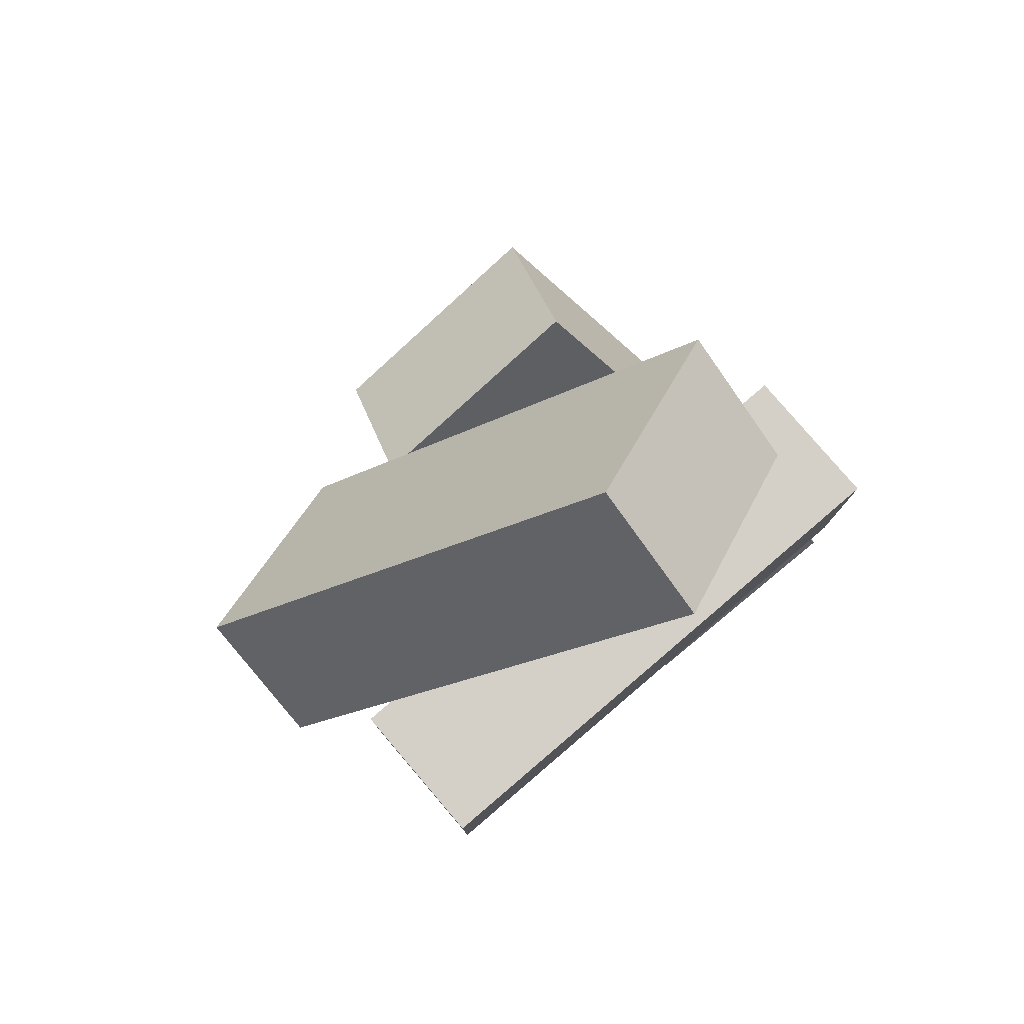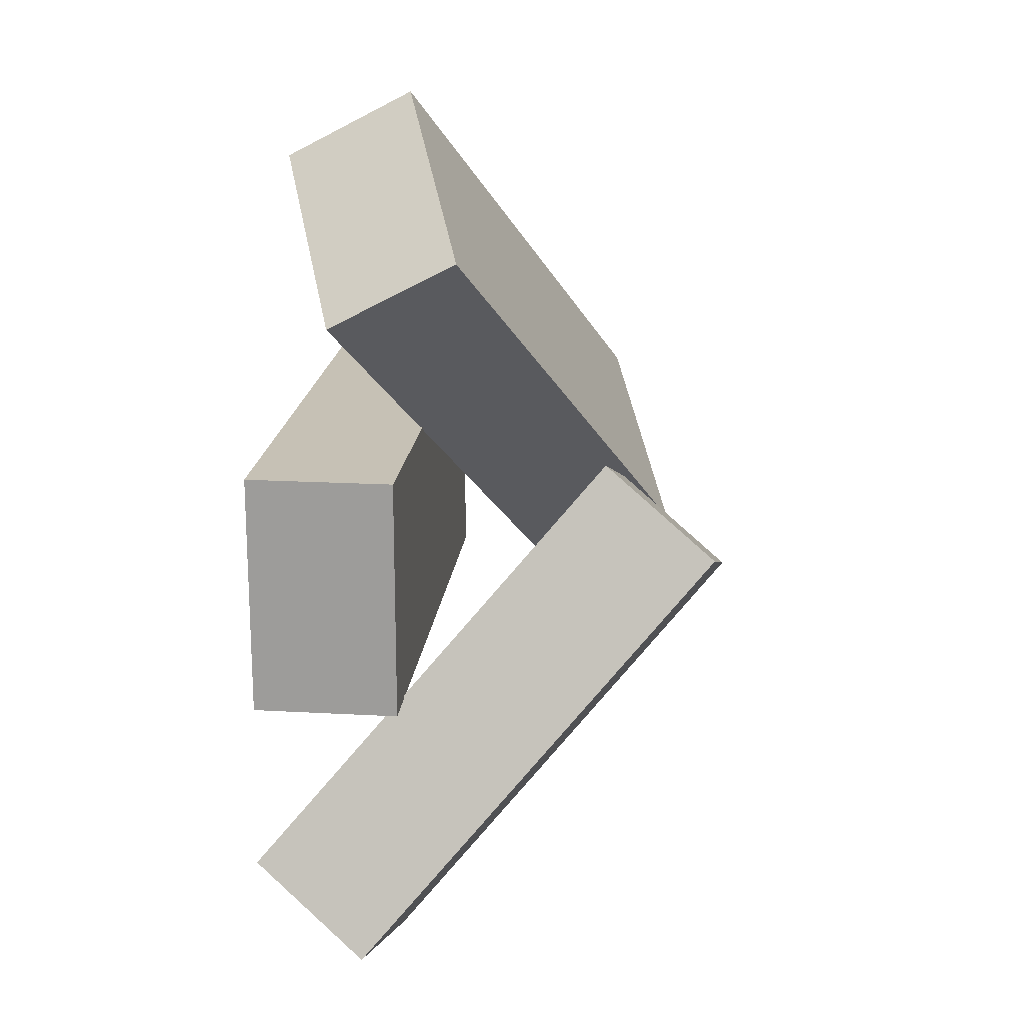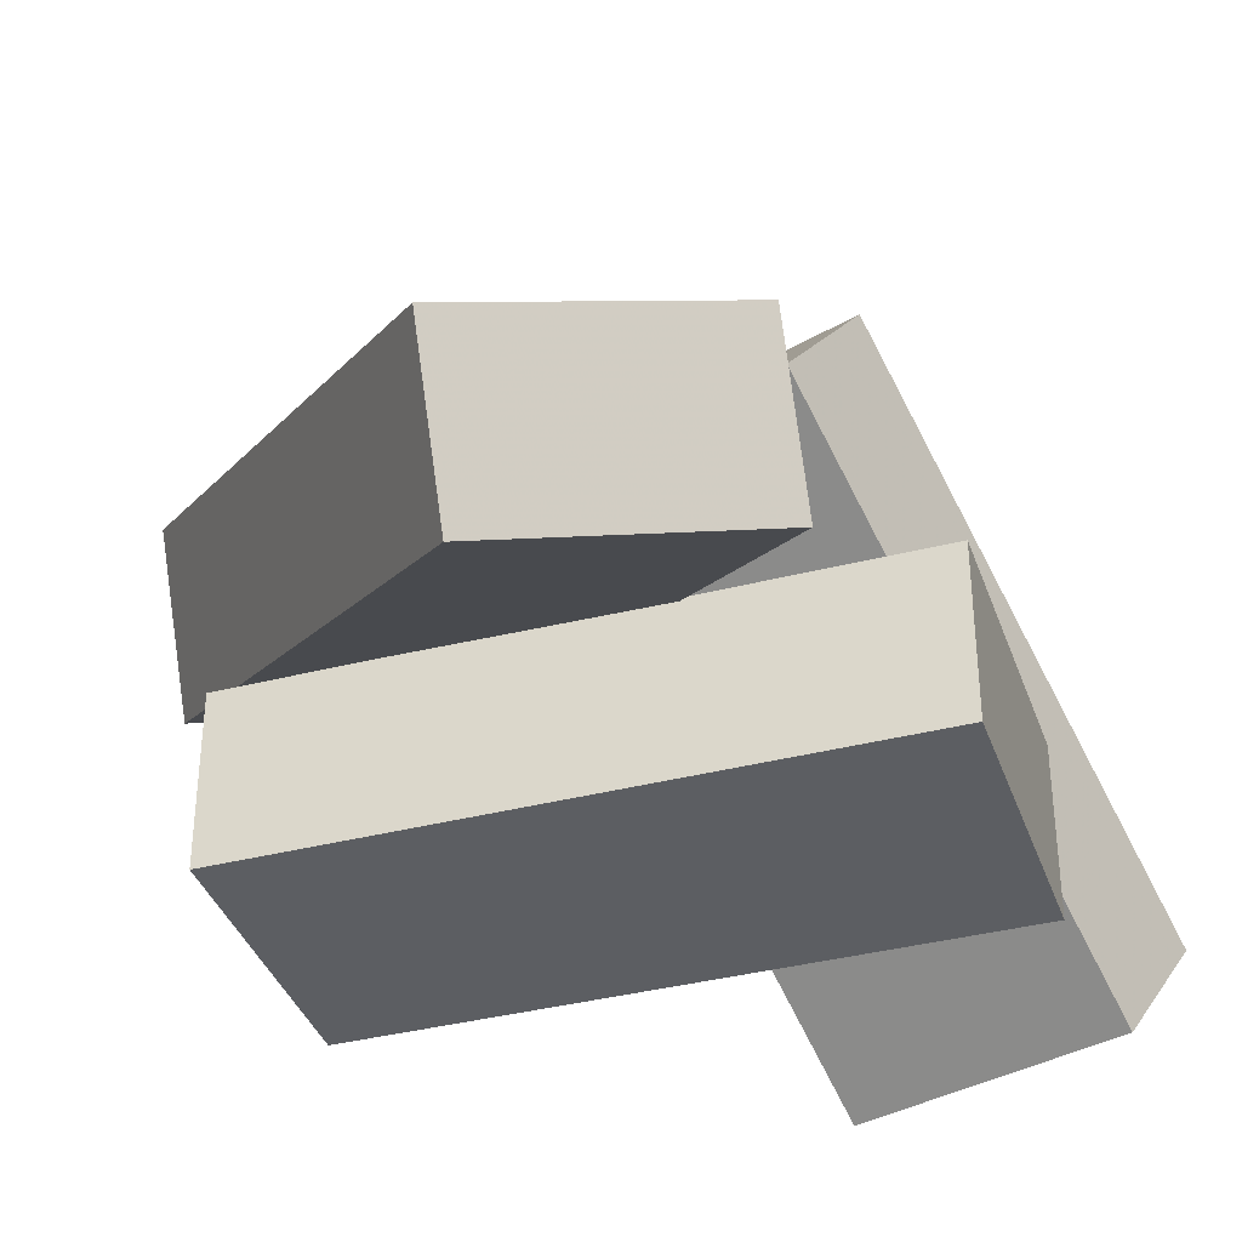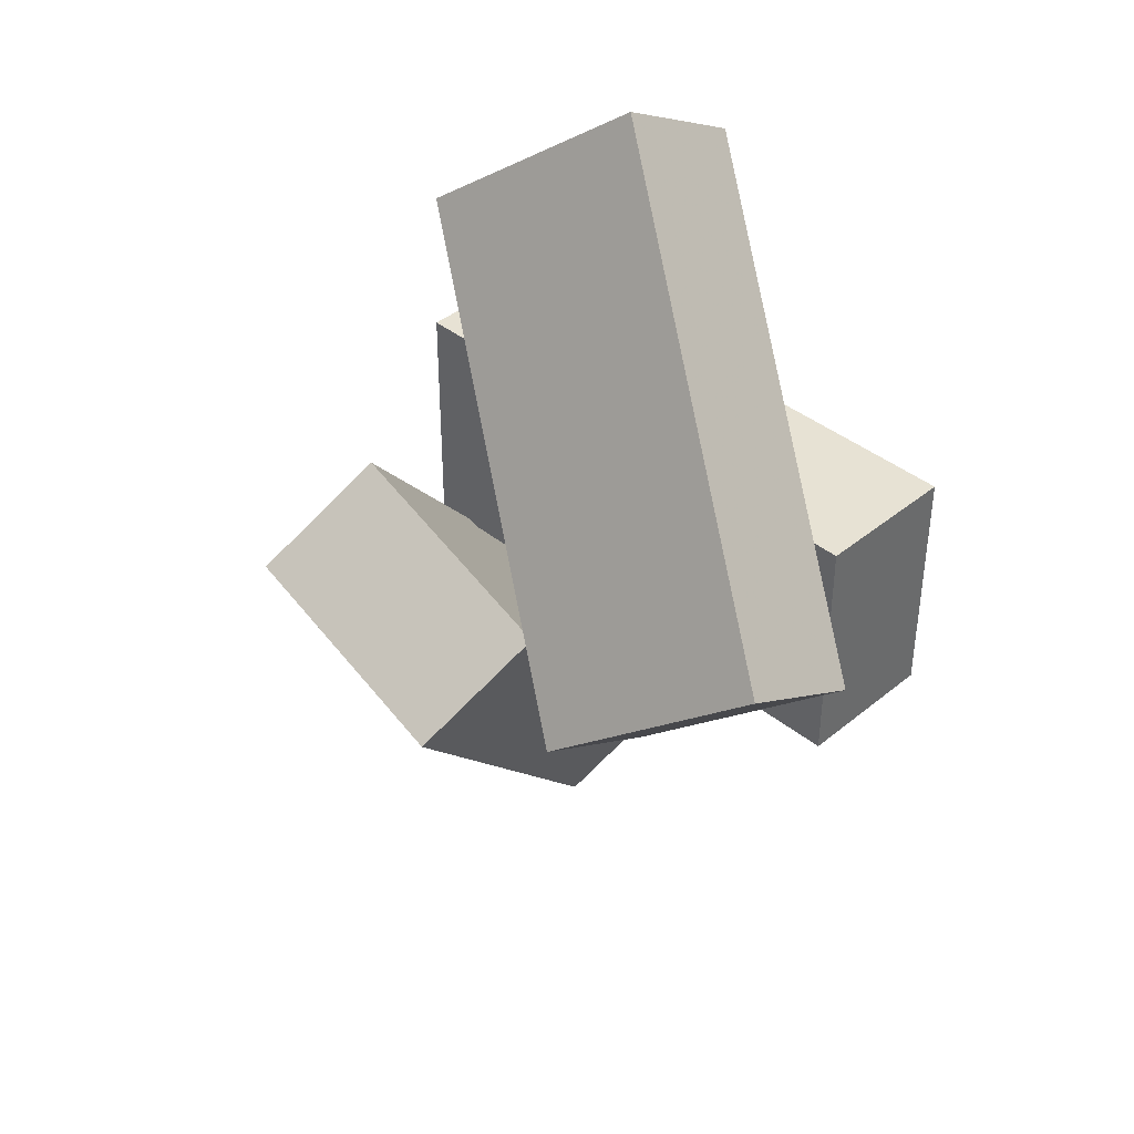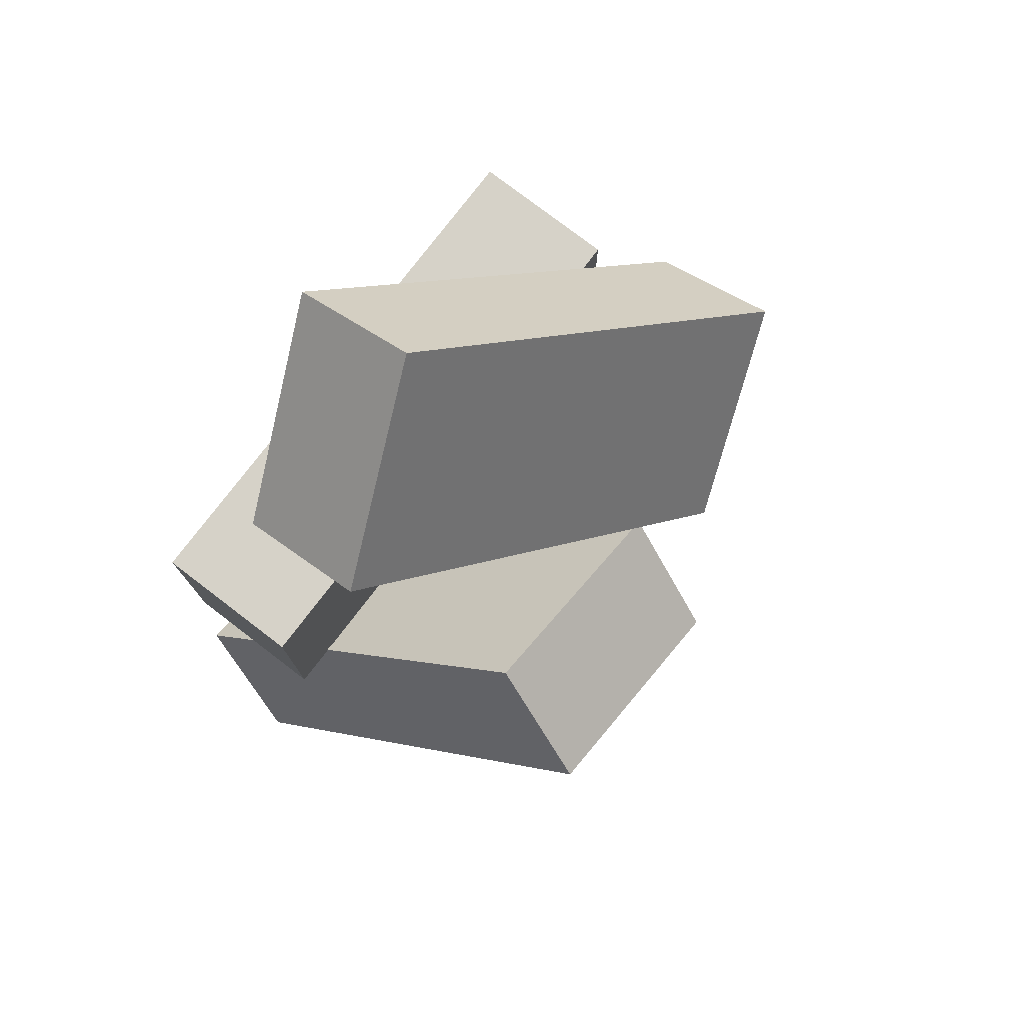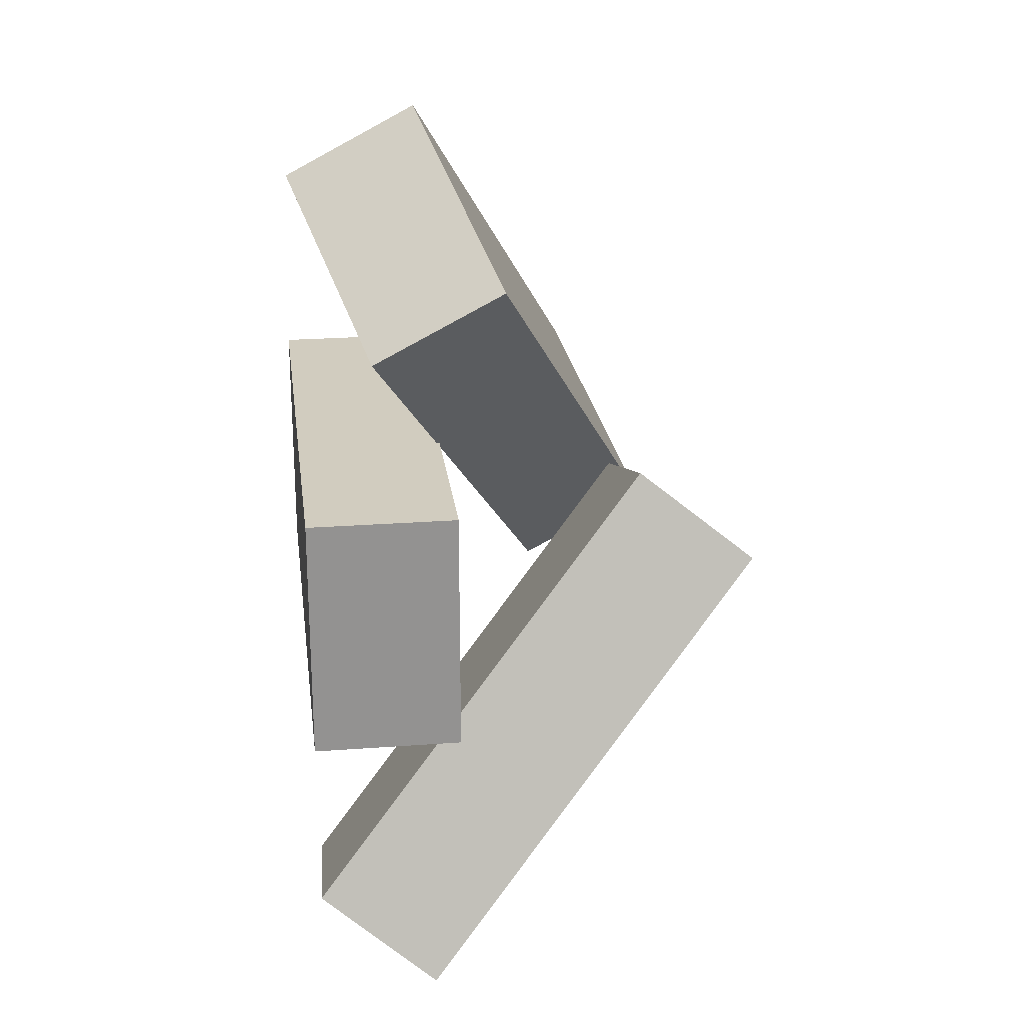
<metadata>
{"format":"obj","ext":"obj","renderer":"f3d","projection":"perspective","resolution":1024,"background":"white","views":[{"elev":79.9,"azim":-40.5,"up":"+Z"},{"elev":18.7,"azim":96.1,"up":"+Z"},{"elev":-37.5,"azim":18.2,"up":"+Y"},{"elev":40.0,"azim":-135.2,"up":"+Z"},{"elev":77.7,"azim":127.4,"up":"+Z"},{"elev":23.9,"azim":82.9,"up":"+Z"}]}
</metadata>
<code>
o Cube_Cube.002
v -0.1593 -0.000142 0.07597
v -0.1593 0.09234 0.07597
v -0.1593 0.09234 -0.07838
v -0.1593 -0.000142 -0.07838
v 0.1834 0.09234 -0.07838
v 0.1834 -0.000142 -0.07838
v 0.1834 0.09234 0.07597
v 0.1834 -0.000142 0.07597
v 0.1076 0.2177 0.06864
v 0.1298 0.289 0.01418
v -0.01508 0.2935 -0.03887
v -0.03723 0.2221 0.01559
v 0.07002 0.07584 -0.2896
v 0.04788 0.00446 -0.2351
v 0.2149 0.07139 -0.2365
v 0.1928 0 -0.1821
v -0.1991 0.1249 0.0171
v -0.198 0.2067 0.06019
v -0.07946 0.2516 -0.02785
v -0.0805 0.1698 -0.07094
v 0.1399 0.1267 0.204
v 0.1389 0.04487 0.1609
v 0.02137 0.08181 0.292
v 0.02033 0 0.2489
f 1 2 3 4
f 4 3 5 6
f 6 5 7 8
f 8 7 2 1
f 4 6 8 1
f 5 3 2 7
f 9 10 11 12
f 12 11 13 14
f 14 13 15 16
f 16 15 10 9
f 12 14 16 9
f 13 11 10 15
f 17 18 19 20
f 20 19 21 22
f 22 21 23 24
f 24 23 18 17
f 20 22 24 17
f 21 19 18 23

</code>
